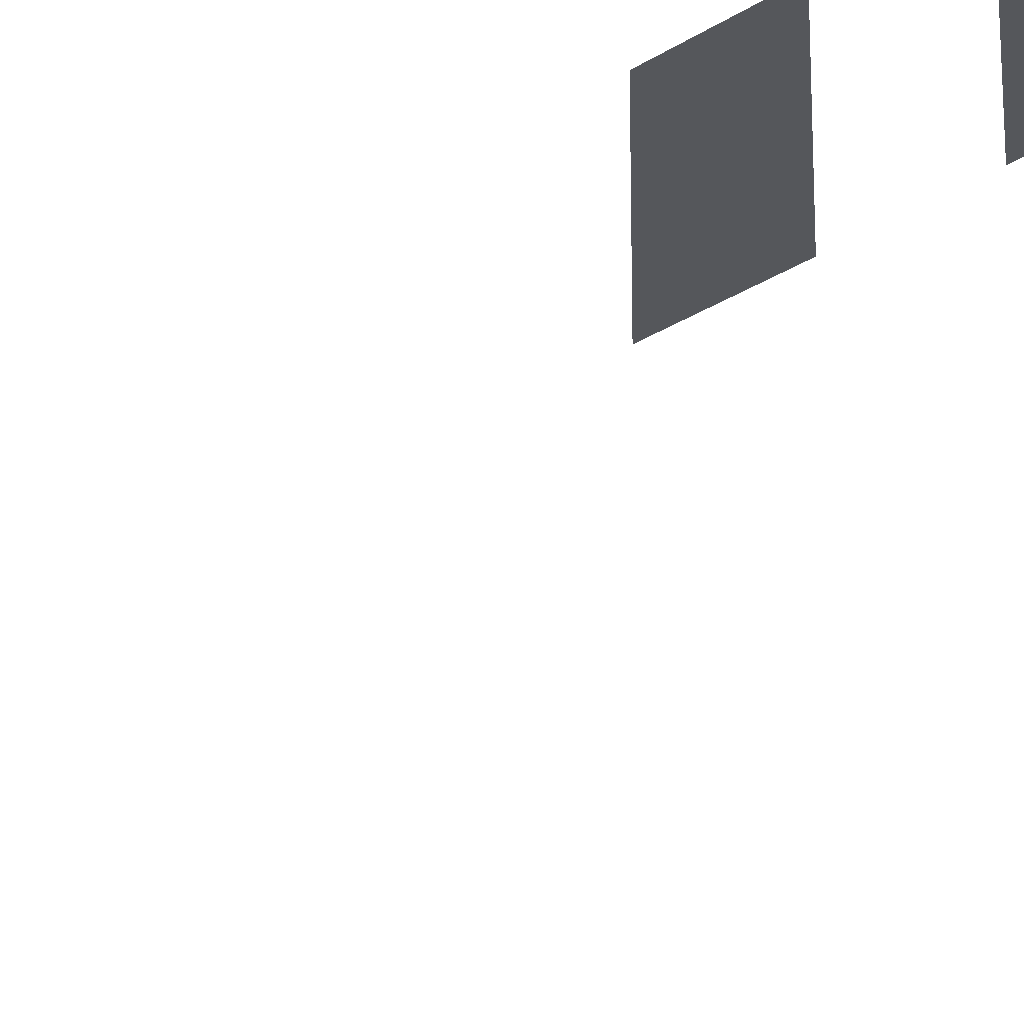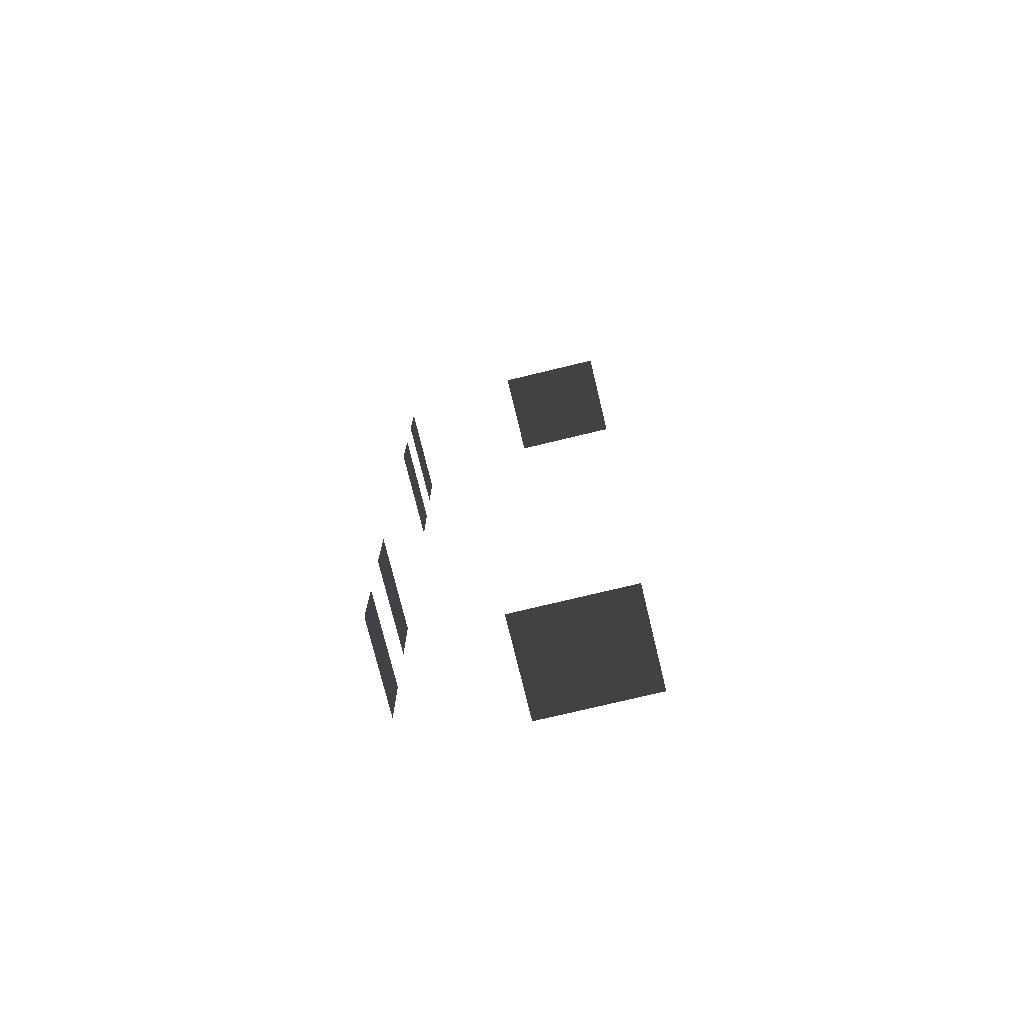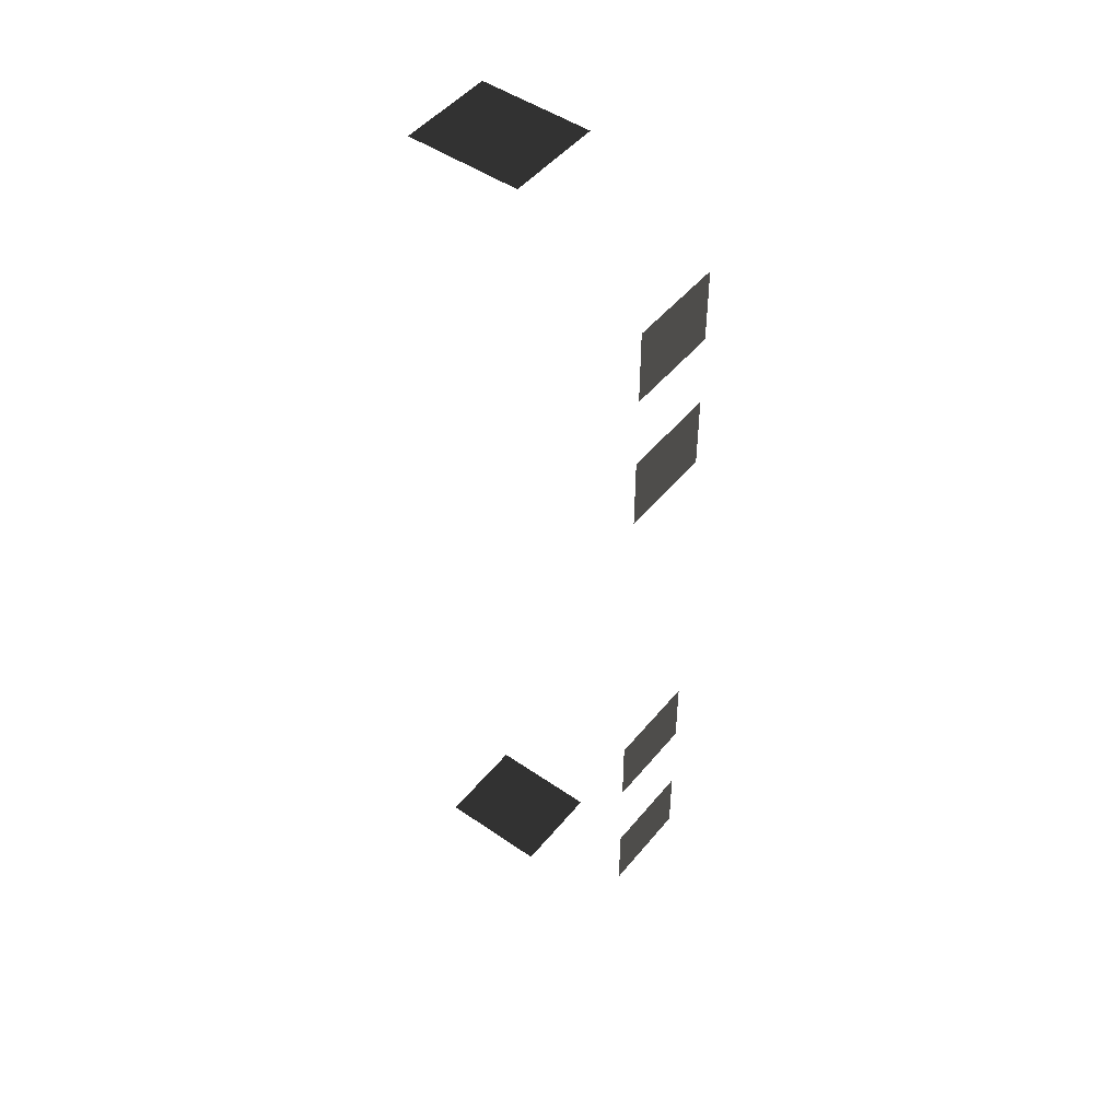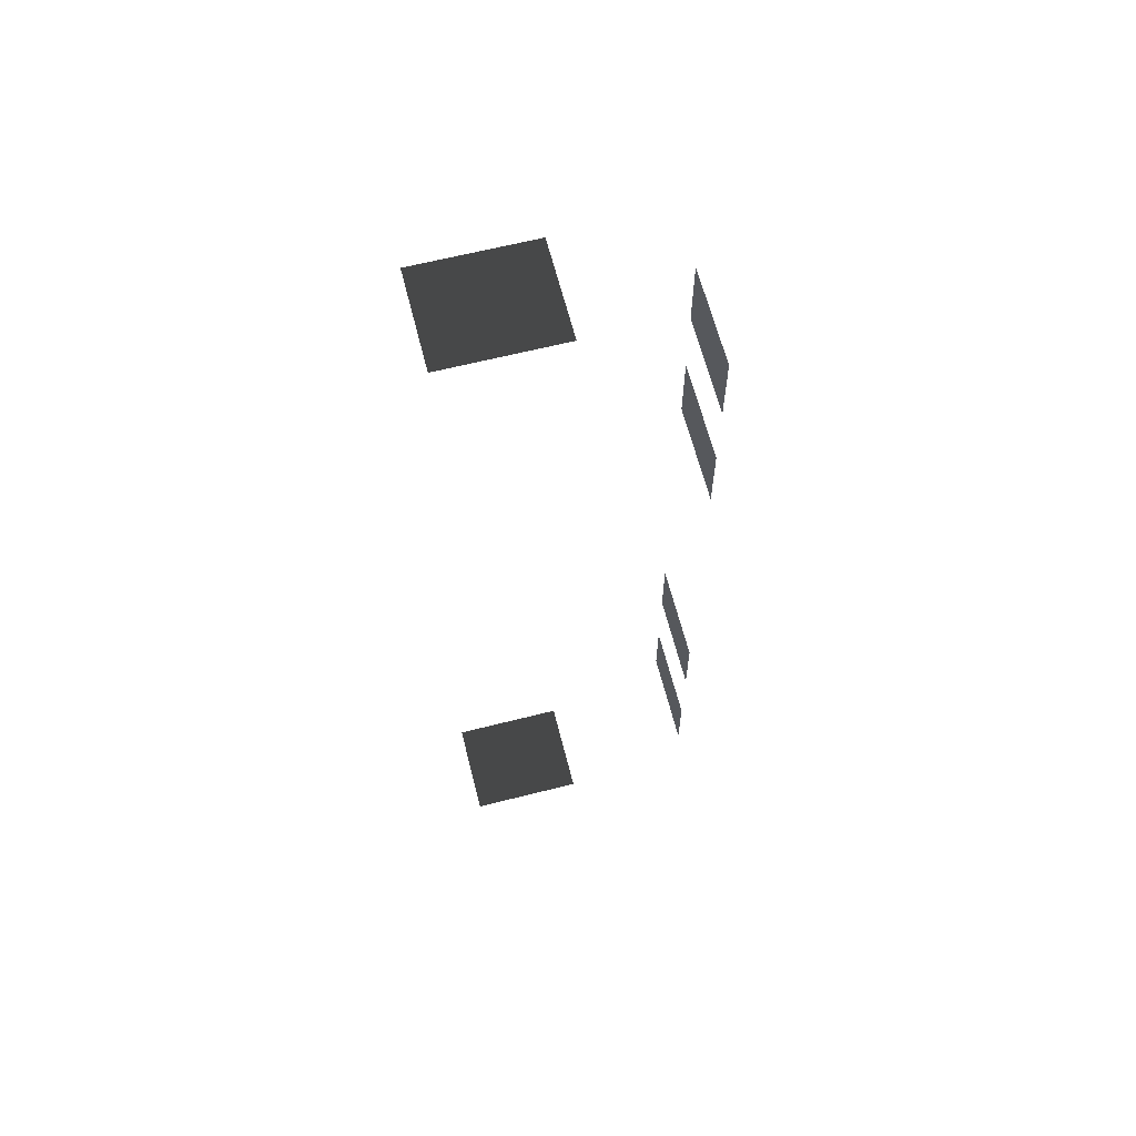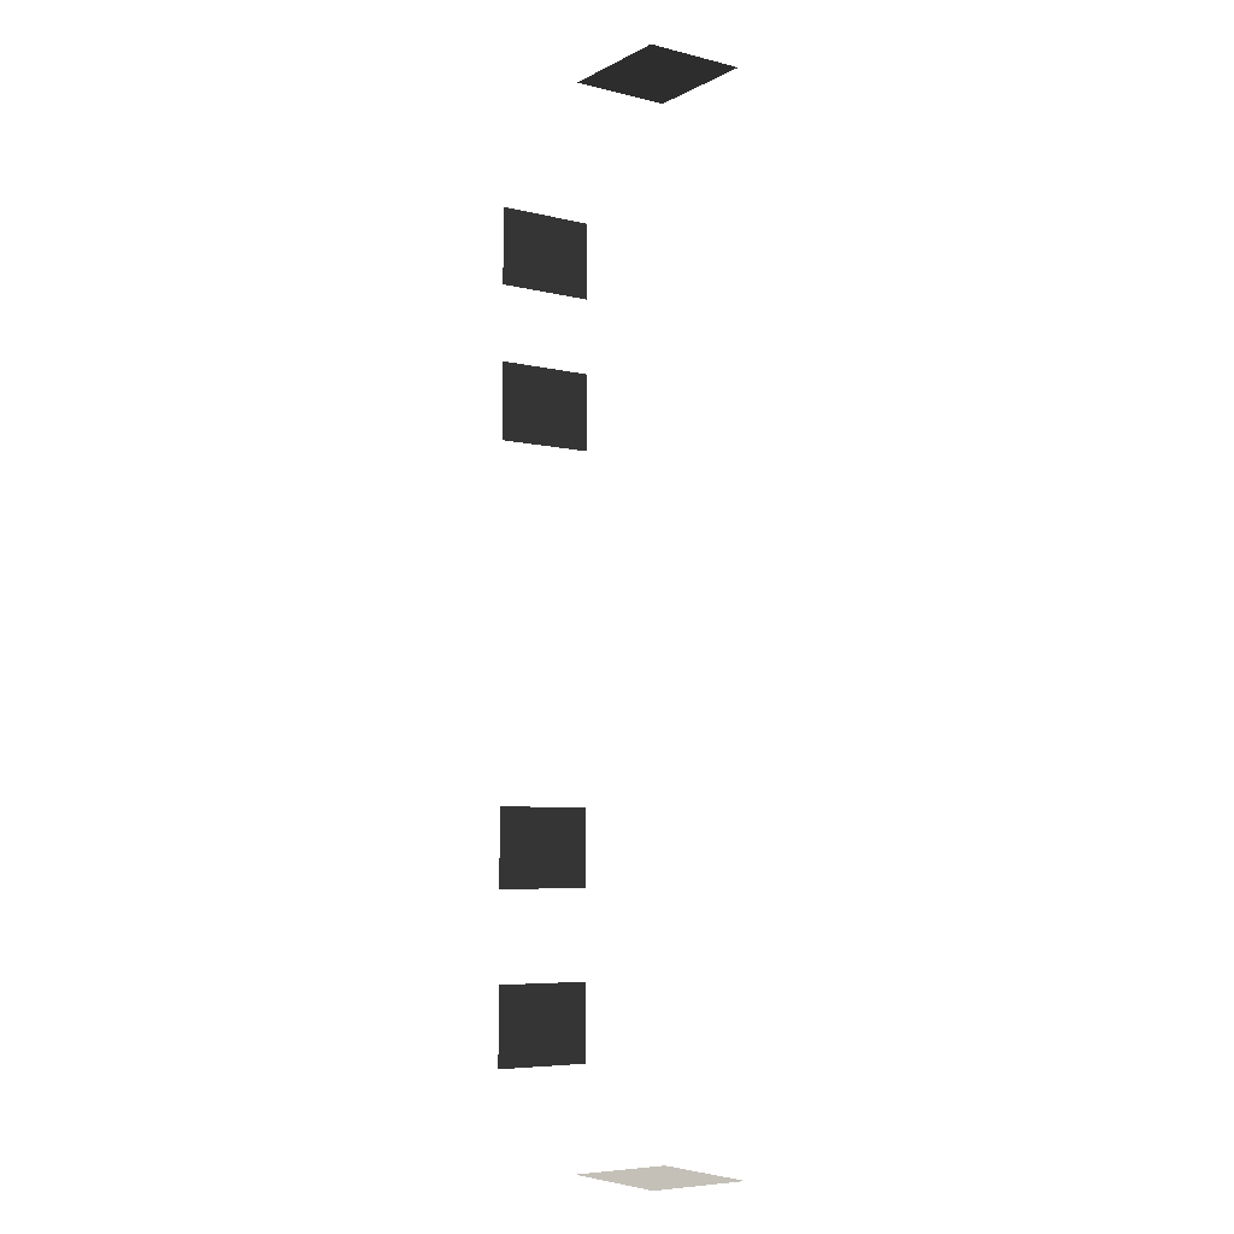
<metadata>
{"format":"obj","ext":"obj","renderer":"f3d","projection":"perspective","resolution":1024,"background":"white","views":[{"elev":-26.6,"azim":135.9,"up":"+Z"},{"elev":-74.5,"azim":-166.4,"up":"+Y"},{"elev":48.8,"azim":37.5,"up":"+Y"},{"elev":64.0,"azim":-14.3,"up":"+Y"},{"elev":-6.5,"azim":-125.2,"up":"+Y"}]}
</metadata>
<code>
v -0.957 -5.113 -0.001043
v -0.957 -5.113 -1.482
v -0.957 -6.279 -1.482
v -0.957 -6.279 -0.001043
v -0.957 -2.608 -0.001043
v -0.957 -2.608 -1.482
v -0.957 -3.774 -1.482
v -0.957 -3.774 -0.001043
v -0.957 3.839 -0.001043
v -0.957 3.839 -1.482
v -0.957 2.673 -1.482
v -0.957 2.673 -0.001043
v -0.957 6.148 -0.001043
v -0.957 6.148 -1.482
v -0.957 4.981 -1.482
v -0.957 4.981 -0.001043
v -4.046 -7.499 -0.001043
v -4.046 -7.499 -1.482
v -4.629 -7.499 -1.482
v -4.629 -7.499 -0.001043
v -3.463 -7.499 -0.001043
v -3.463 -7.499 -1.482
v -2.88 -7.499 -0.001043
v -2.88 -7.499 -1.482
v -3.463 -7.499 -1.482
v -3.463 -7.499 -0.001043
v -3.463 7.447 -0.001043
v -3.463 7.447 -1.482
v -2.88 7.447 -1.482
v -2.88 7.447 -0.001043
v -4.046 7.447 -0.001043
v -4.046 7.447 -1.482
v -4.629 7.447 -0.001043
v -4.629 7.447 -1.482
v -4.046 7.447 -1.482
v -4.046 7.447 -0.001043
g Building.044_34442_566
f 1 3 2
f 1 4 3
f 5 7 6
f 5 8 7
f 9 11 10
f 9 12 11
f 13 15 14
f 13 16 15
f 17 19 18
f 17 20 19
f 21 17 18
f 21 18 22
f 23 25 24
f 23 26 25
f 27 29 28
f 27 30 29
f 31 27 28
f 31 28 32
f 33 35 34
f 33 36 35

</code>
